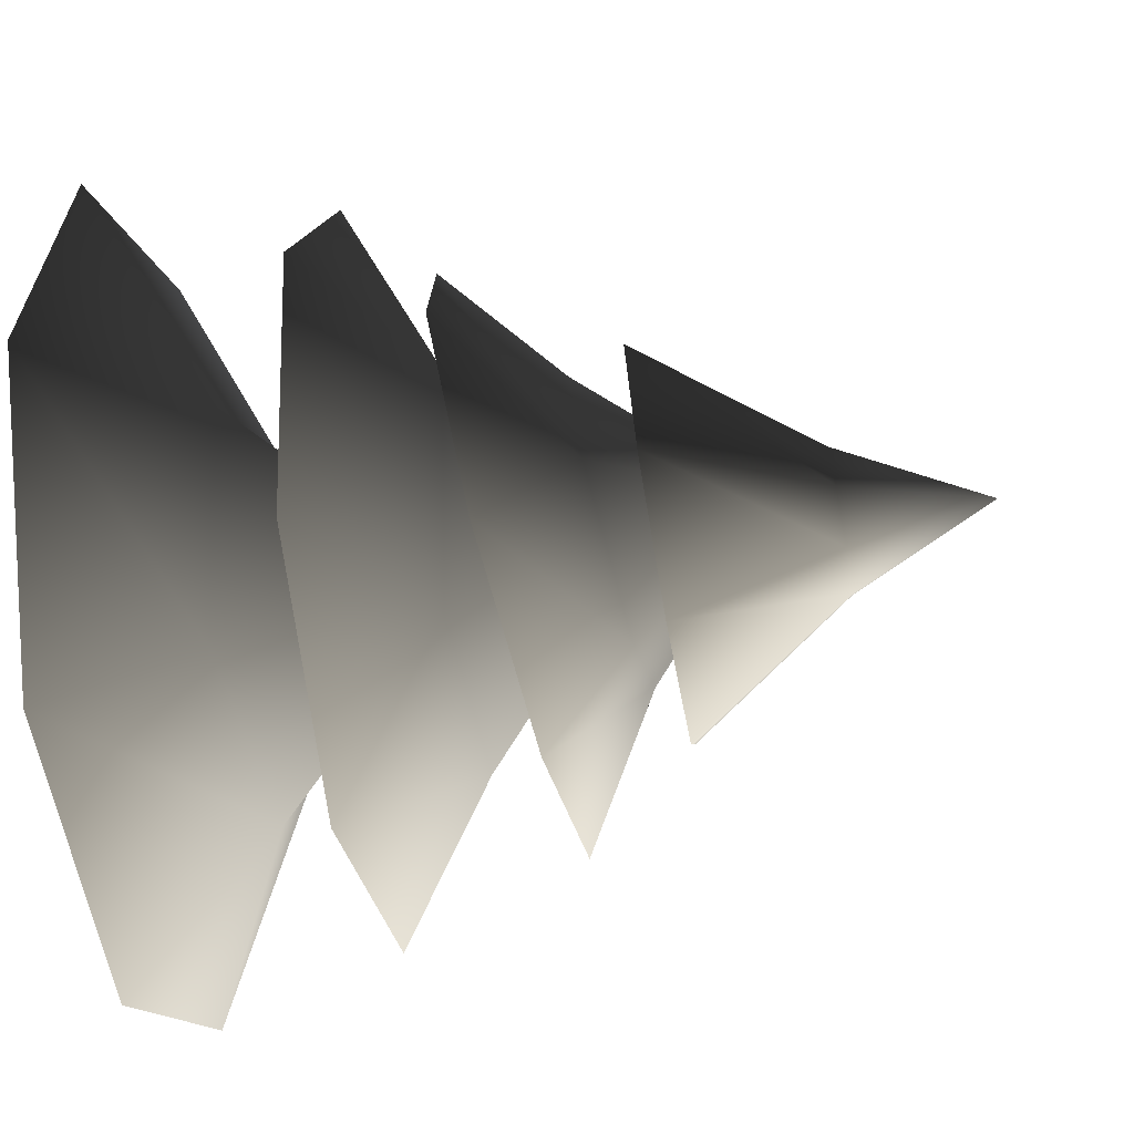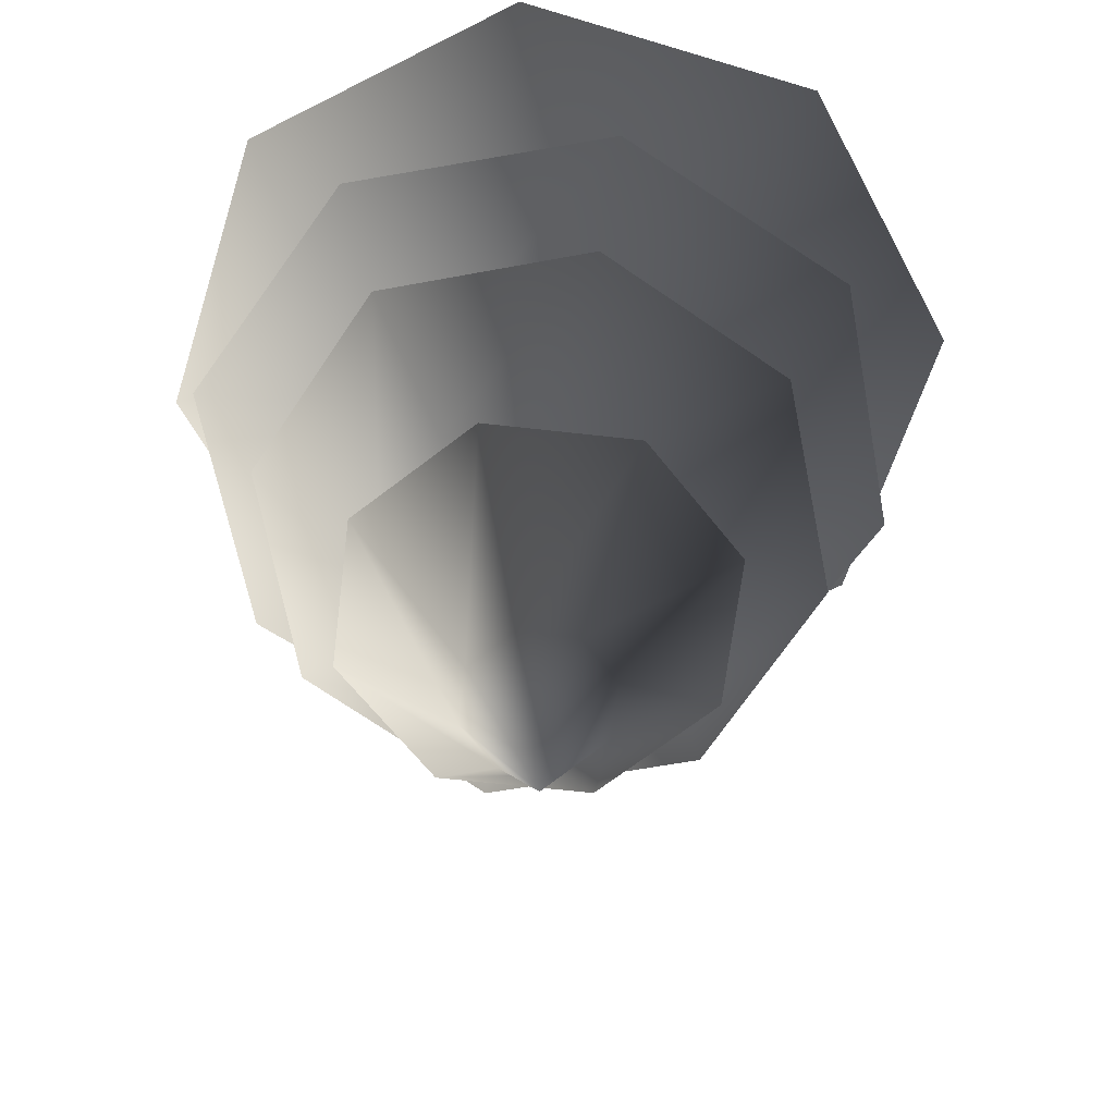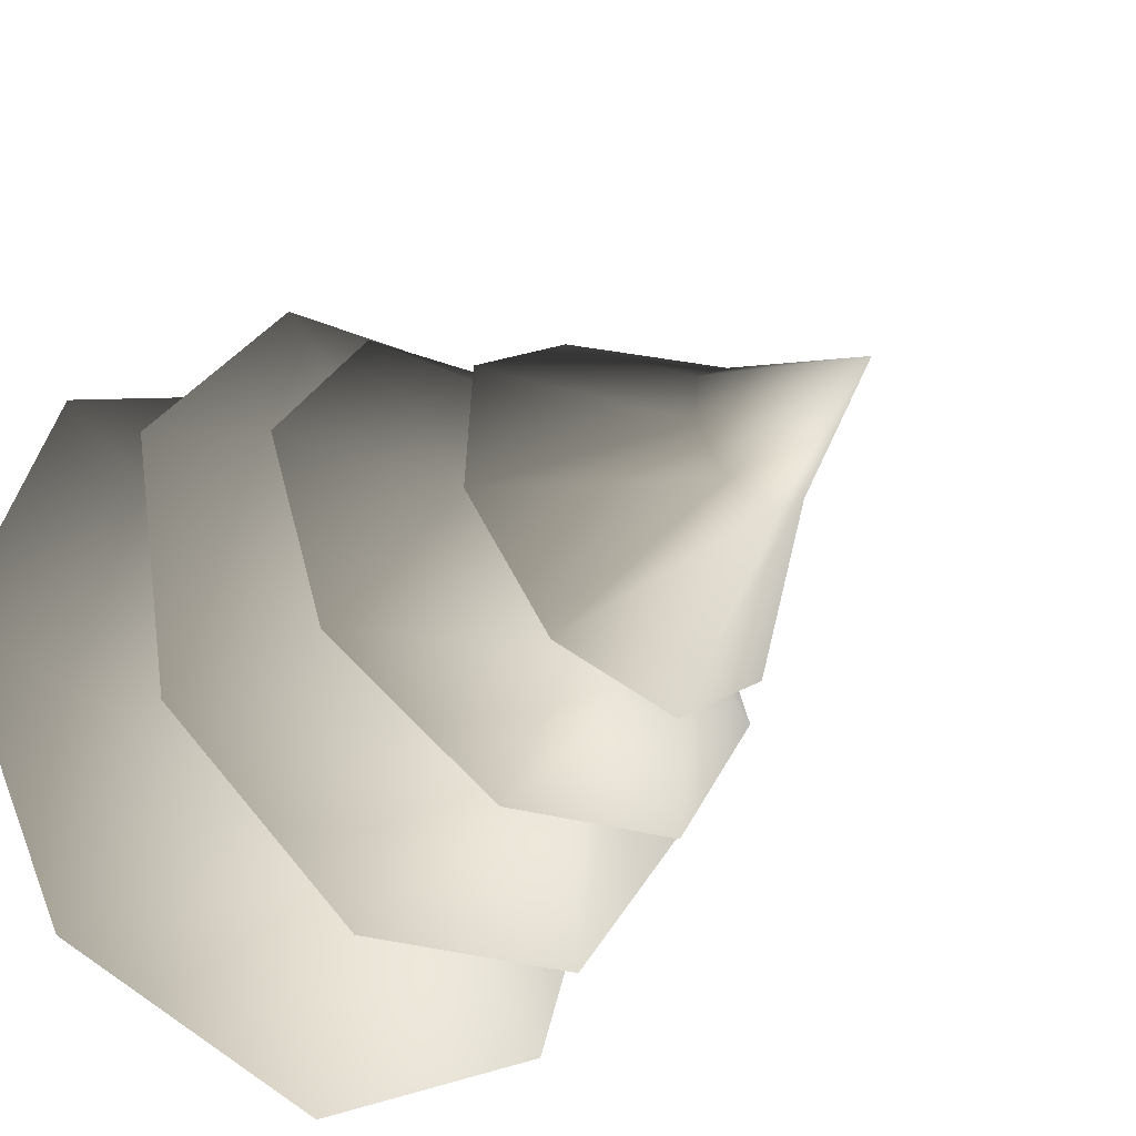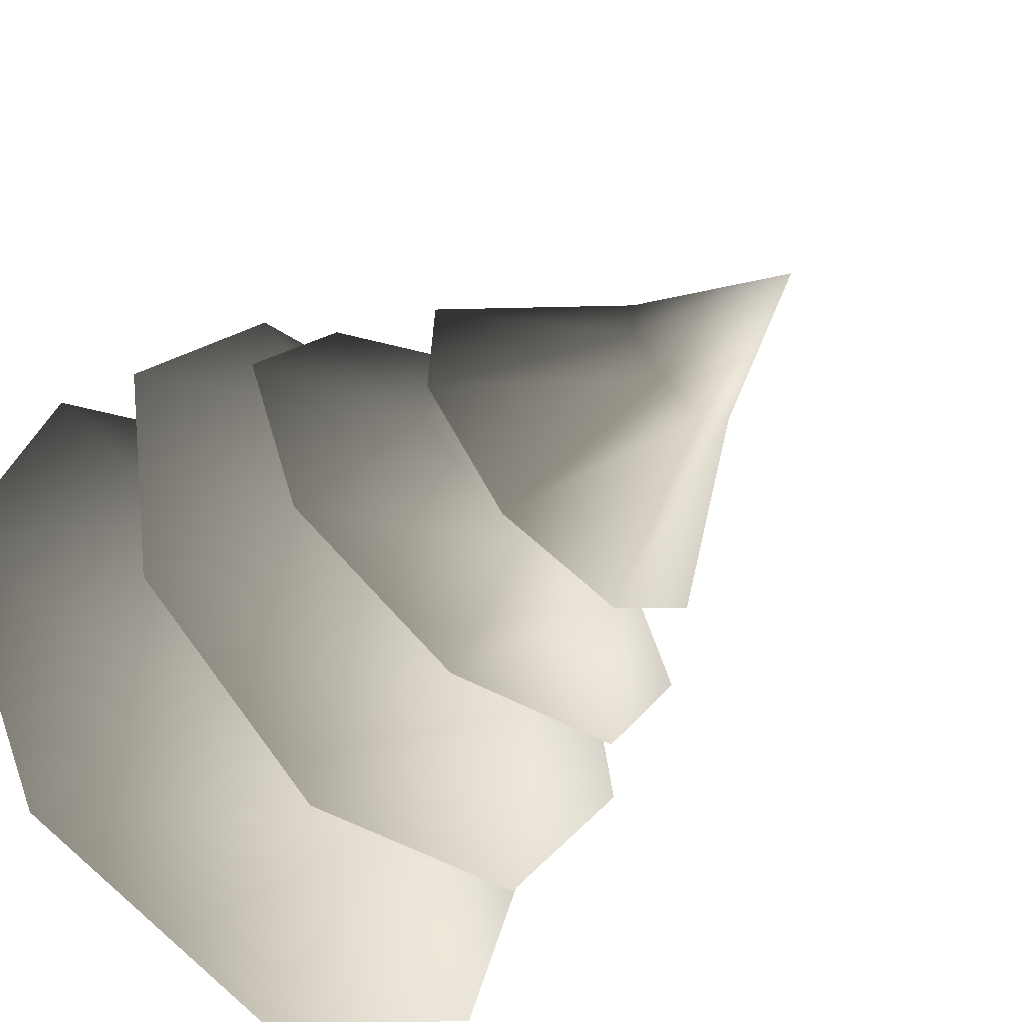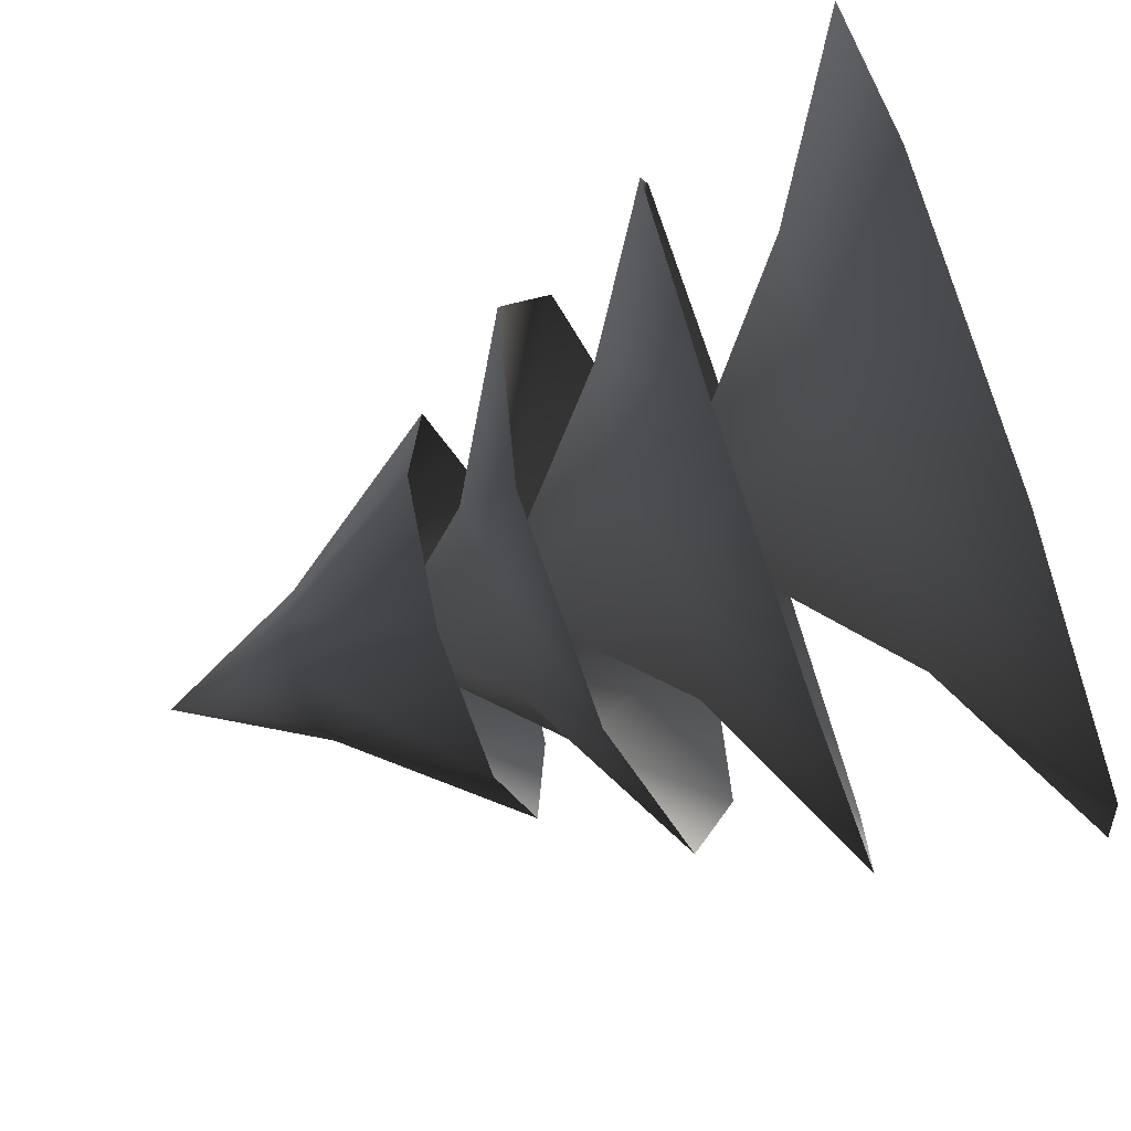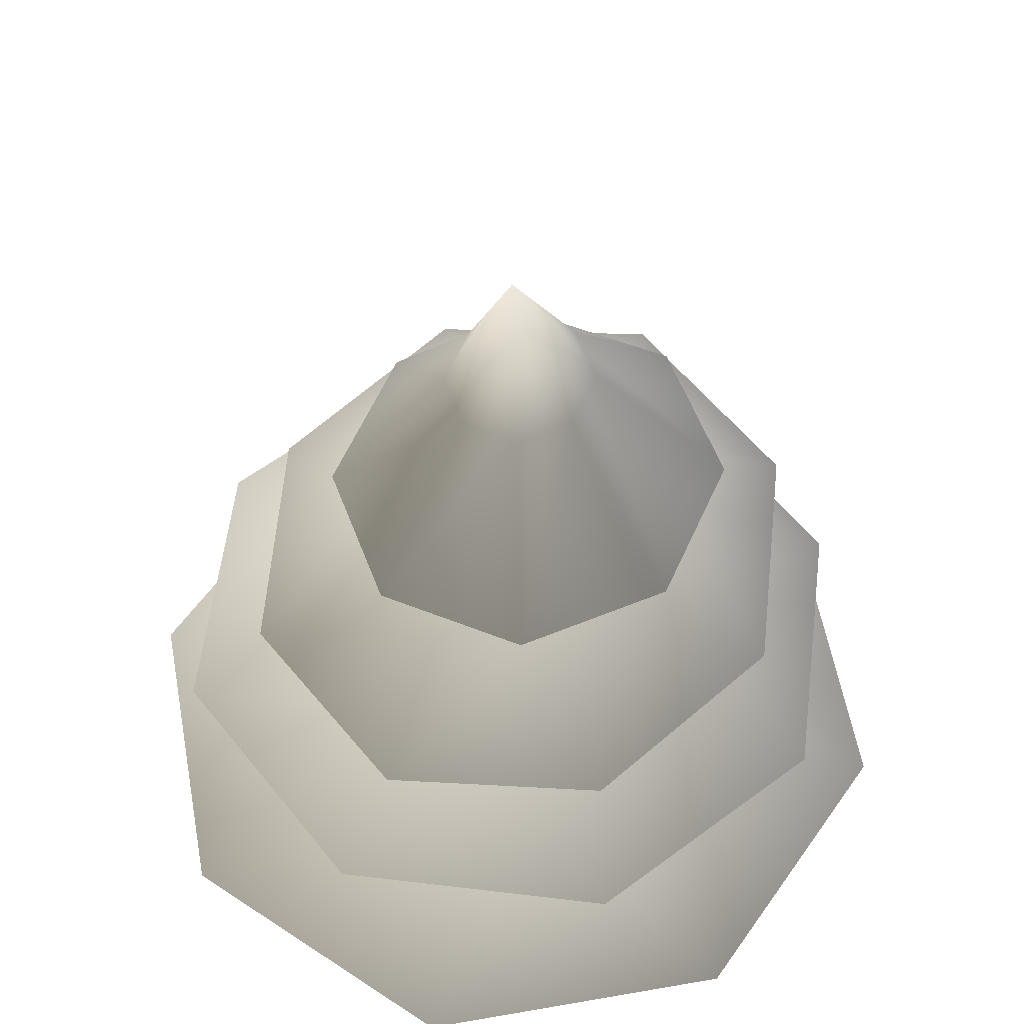
<metadata>
{"format":"obj","ext":"obj","renderer":"f3d","projection":"perspective","resolution":1024,"background":"white","views":[{"elev":-41.2,"azim":100.3,"up":"+Z"},{"elev":29.8,"azim":-180.0,"up":"+Z"},{"elev":-33.9,"azim":138.3,"up":"+Z"},{"elev":-48.2,"azim":136.2,"up":"+Z"},{"elev":-74.0,"azim":-71.0,"up":"+Z"},{"elev":56.9,"azim":62.4,"up":"+Y"}]}
</metadata>
<code>
v 0.1095 1.578 0.3661
v 0.03893 1.931 0.142
v 0.1273 1.938 0.07319
v 0.3484 1.599 0.1801
v 0.141 1.948 -0.03793
v 0.3853 1.625 -0.1203
v 0.07192 1.954 -0.1262
v 0.1986 1.641 -0.3589
v -0.03942 1.953 -0.14
v -0.1023 1.638 -0.3961
v -0.1278 1.945 -0.07113
v -0.3412 1.618 -0.21
v -0.1415 1.936 0.03999
v -0.3781 1.592 0.09033
v -0.07242 1.93 0.1283
v -0.1915 1.575 0.329
v -0.003586 2.233 0.01497
v -0.5622 0.6246 0.6367
v -0.1599 0.85 0.4109
v 0.04299 0.6214 0.8243
v 0.3784 0.8471 0.1274
v 0.6035 0.6185 0.529
v 0.7911 0.6175 -0.07618
v 0.2651 0.8477 -0.3582
v 0.4958 0.6191 -0.6367
v -0.233 0.8503 -0.3806
v -0.1094 0.6222 -0.8243
v -0.6699 0.6252 -0.529
v -0.4962 0.8517 0.04285
v -0.8574 0.6262 0.07618
v -0.04383 1.231 -1.814e-06
v -0.3161 1.416 -0.4689
v -0.2402 1.557 -0.1452
v -0.5582 1.373 -0.1078
v -0.1586 1.489 0.2622
v -0.4732 1.302 0.3164
v -0.1111 1.246 0.5553
v 0.1836 1.468 0.2808
v 0.3161 1.237 0.4689
v 0.2958 1.513 -0.04162
v 0.5582 1.281 0.1078
v 0.4732 1.351 -0.3164
v 0.06822 1.564 -0.2953
v 0.1111 1.407 -0.5553
v 0.02009 1.826 0.05963
v 0.3821 1.058 0.6121
v 0.3001 1.252 0.224
v 0.6915 1.055 0.1637
v 0.2057 1.249 -0.2906
v 0.5932 1.053 -0.3721
v 0.1447 1.052 -0.6815
v -0.2218 1.25 -0.3223
v -0.3911 1.053 -0.5832
v -0.3682 1.252 0.08065
v -0.7005 1.056 -0.1348
v -0.6022 1.058 0.401
v -0.08831 1.253 0.4054
v -0.1538 1.059 0.7104
v -0.007256 1.579 0.02318
g Tree_conf1_(7)_1461_138
f 1 3 2
f 1 4 3
f 4 5 3
f 4 6 5
f 6 7 5
f 6 8 7
f 8 9 7
f 8 10 9
f 10 11 9
f 10 12 11
f 12 13 11
f 12 14 13
f 14 15 13
f 14 16 15
f 16 2 15
f 16 1 2
f 2 3 17
f 3 5 17
f 5 7 17
f 7 9 17
f 9 11 17
f 11 13 17
f 13 15 17
f 15 2 17
f 18 20 19
f 20 21 19
f 20 22 21
f 22 23 21
f 23 24 21
f 23 25 24
f 25 26 24
f 25 27 26
f 27 28 26
f 28 29 26
f 28 30 29
f 30 19 29
f 30 18 19
f 19 21 31
f 21 24 31
f 24 26 31
f 26 29 31
f 29 19 31
f 32 34 33
f 34 35 33
f 34 36 35
f 36 37 35
f 37 38 35
f 37 39 38
f 39 40 38
f 39 41 40
f 41 42 40
f 42 43 40
f 42 44 43
f 44 33 43
f 44 32 33
f 33 35 45
f 35 38 45
f 38 40 45
f 40 43 45
f 43 33 45
f 46 48 47
f 48 49 47
f 48 50 49
f 50 51 49
f 51 52 49
f 51 53 52
f 53 54 52
f 53 55 54
f 55 56 54
f 56 57 54
f 56 58 57
f 58 47 57
f 58 46 47
f 47 49 59
f 49 52 59
f 52 54 59
f 54 57 59
f 57 47 59

</code>
